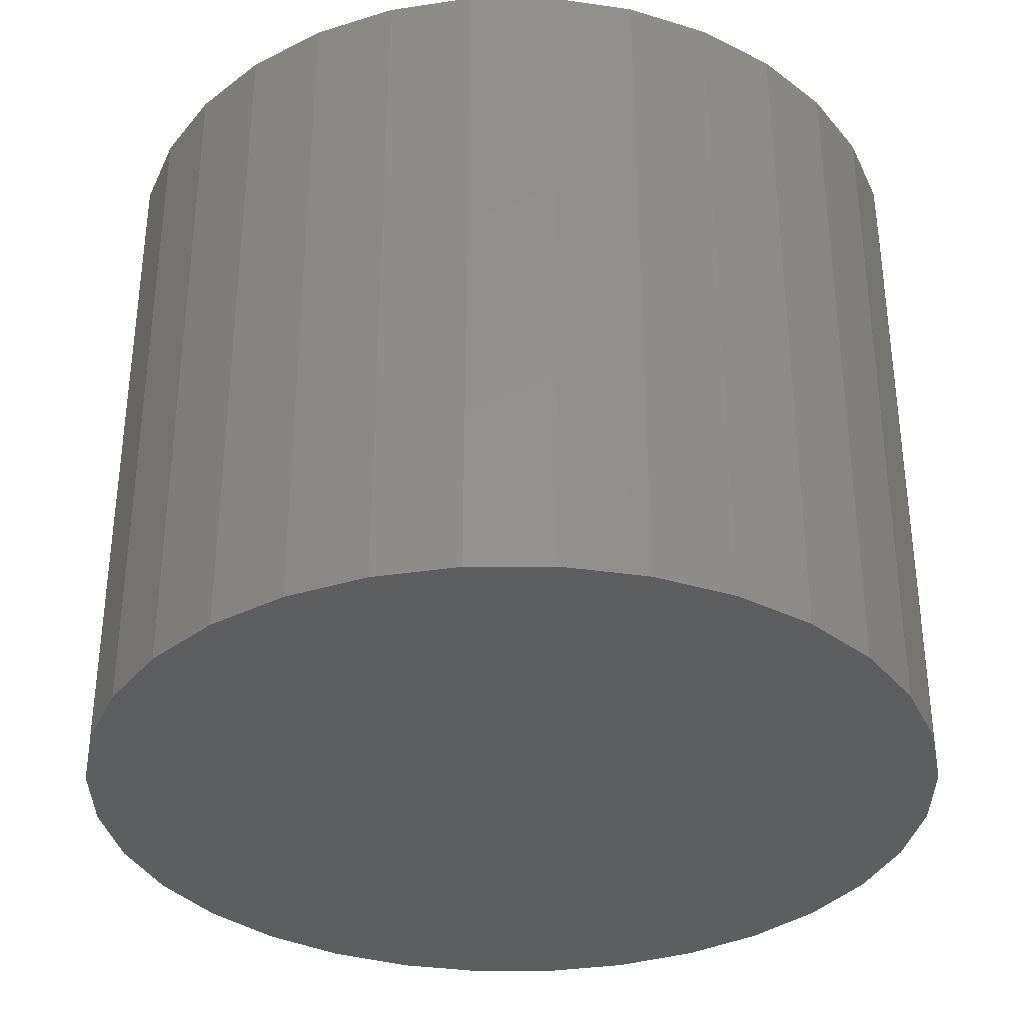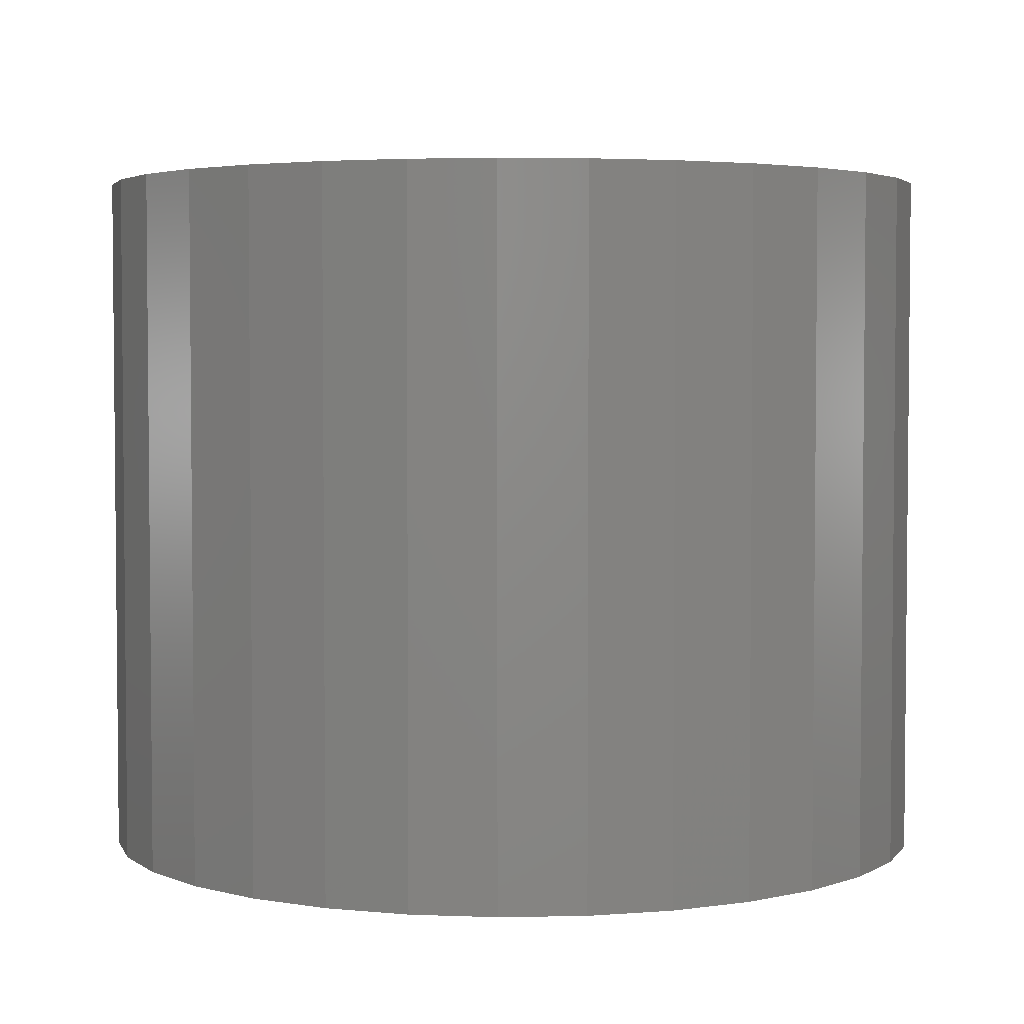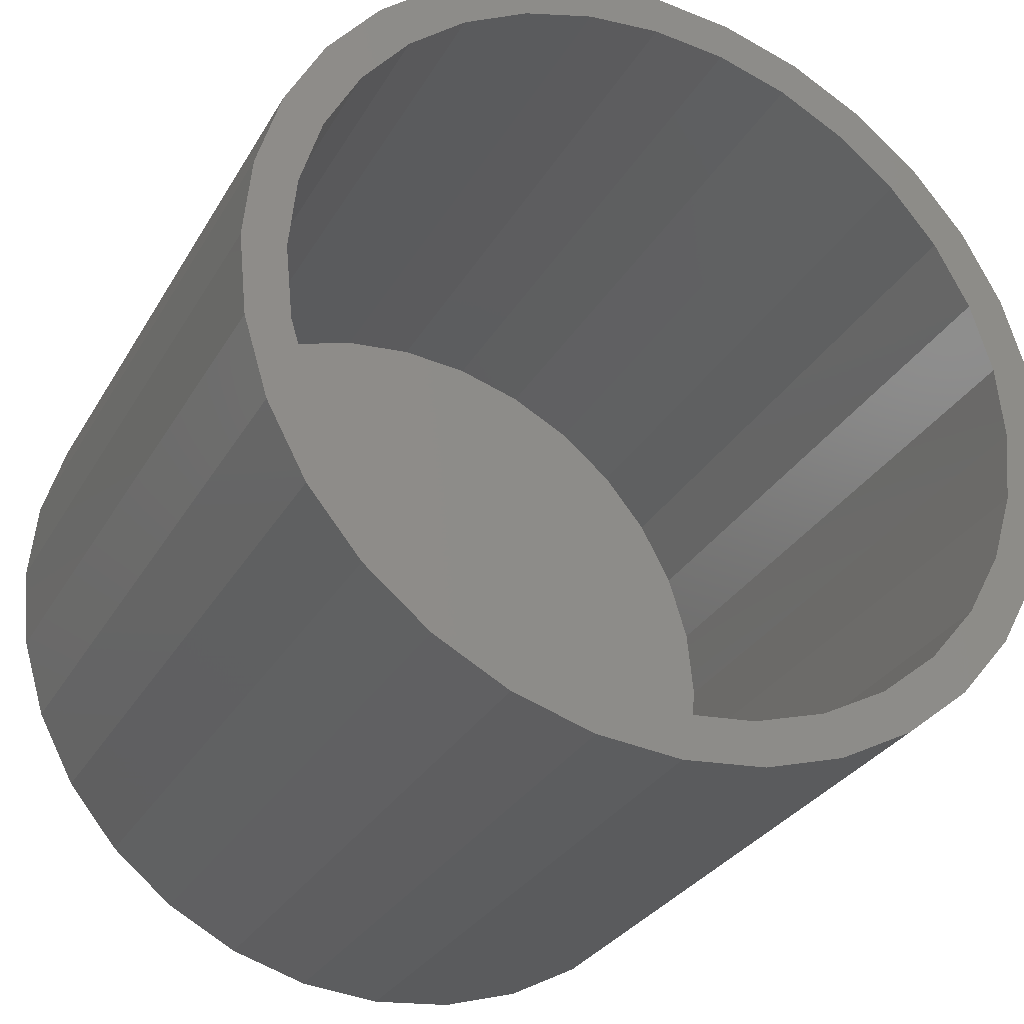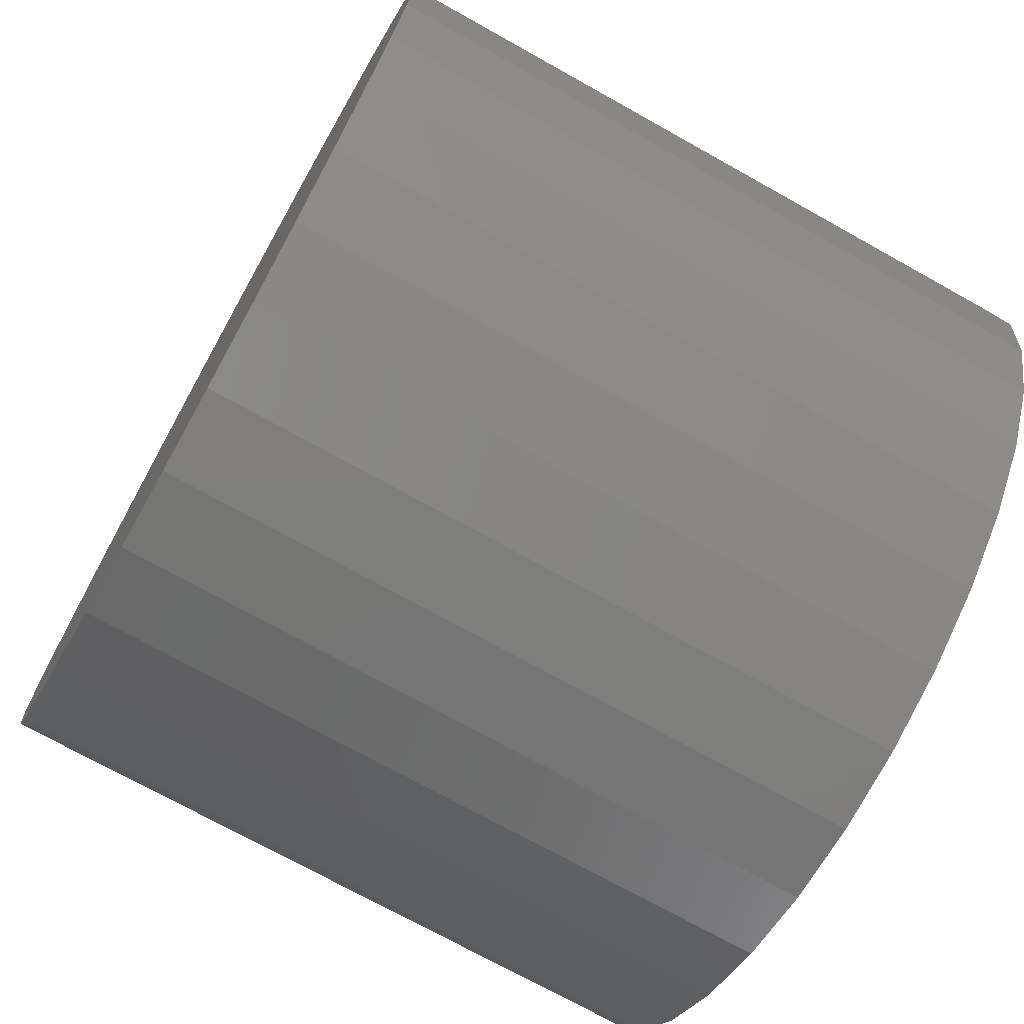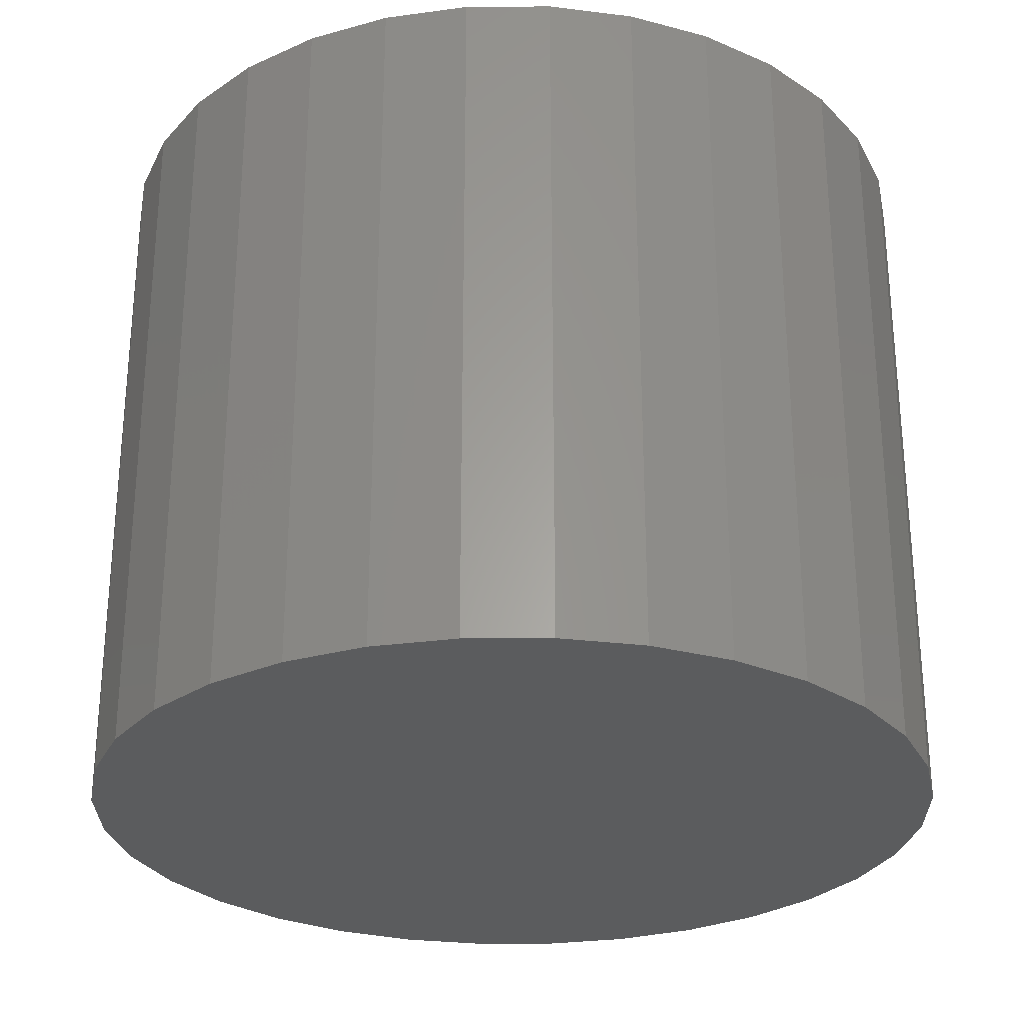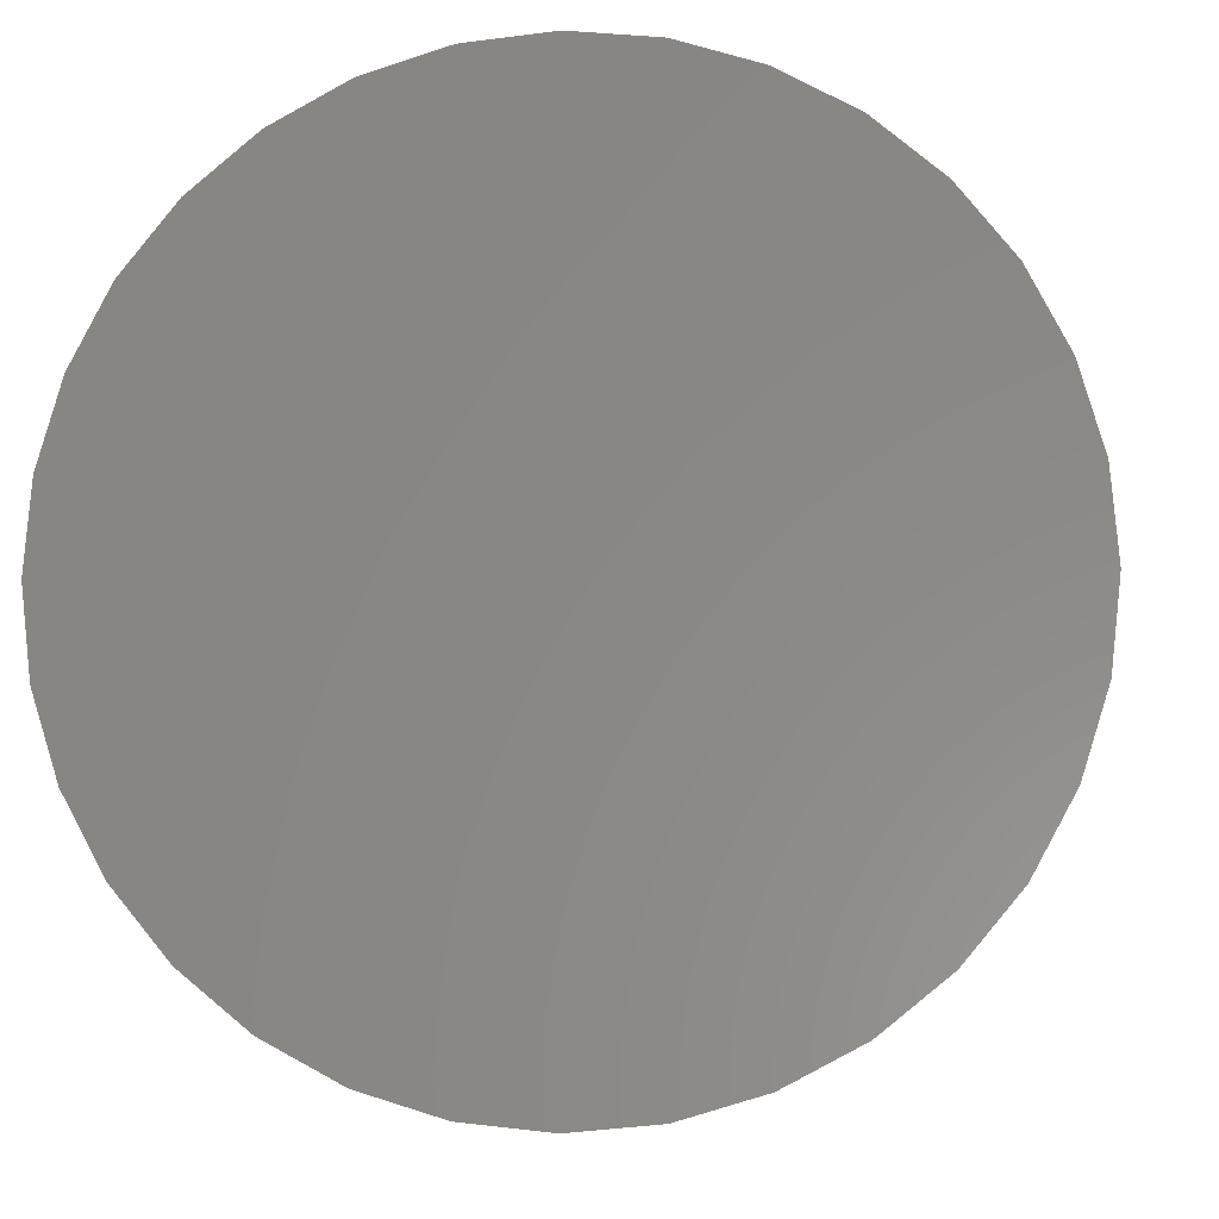
<metadata>
{"format":"stl","ext":"stl","renderer":"f3d","projection":"perspective","resolution":1024,"background":"white","views":[{"elev":-34.5,"azim":-129.2,"up":"+Y"},{"elev":3.6,"azim":-20.7,"up":"+Y"},{"elev":-29.7,"azim":155.1,"up":"+Z"},{"elev":-72.7,"azim":60.8,"up":"+Z"},{"elev":-27.9,"azim":174.9,"up":"+Y"},{"elev":-4.5,"azim":6.2,"up":"+Z"}]}
</metadata>
<code>
# stl→obj: 128 verts, 252 faces
v -0.08144 1.011e-16 0.4491
v 0.007895 1.11e-16 0.4579
v 0.007895 5.551e-17 0.411
v -0.1673 9.157e-17 0.423
v -0.3339 1.757e-17 0.2284
v -0.3728 6.875e-17 0.2544
v -0.2827 2.324e-17 0.2906
v 0.09723 1.209e-16 0.4491
v 0.007895 5.551e-17 -0.411
v 0.1831 1.305e-16 -0.423
v 0.09723 1.209e-16 -0.4491
v 0.007895 1.11e-16 -0.4579
v -0.07229 4.661e-17 0.4031
v -0.1494 3.805e-17 0.3797
v -0.2465 8.278e-17 0.3807
v -0.2205 3.016e-17 0.3418
v -0.3159 7.508e-17 0.3238
v -0.2205 3.016e-17 -0.3418
v -0.3159 7.508e-17 -0.3238
v -0.2827 2.324e-17 -0.2906
v -0.3728 6.875e-17 -0.2544
v -0.3339 1.757e-17 -0.2284
v -0.4151 6.406e-17 -0.1752
v -0.3718 1.335e-17 -0.1573
v -0.4412 6.116e-17 -0.08933
v -0.3952 1.076e-17 -0.08019
v -0.45 6.019e-17 9.632e-16
v -0.4031 9.879e-18 -6.004e-16
v -0.4412 6.116e-17 0.08933
v -0.3952 1.076e-17 0.08019
v -0.4151 6.406e-17 0.1752
v -0.3718 1.335e-17 0.1573
v -0.08144 1.011e-16 -0.4491
v -0.1673 9.157e-17 -0.423
v -0.07229 4.661e-17 -0.4031
v -0.2465 8.278e-17 -0.3807
v -0.1494 3.805e-17 -0.3797
v 0.3496 9.345e-17 0.2284
v 0.2985 8.778e-17 0.2906
v 0.3886 1.533e-16 0.2544
v 0.2362 8.086e-17 0.3418
v 0.3317 1.47e-16 0.3238
v 0.1652 7.297e-17 0.3797
v 0.2623 1.393e-16 0.3807
v 0.08808 6.441e-17 0.4031
v 0.1831 1.305e-16 0.423
v 0.2362 8.086e-17 -0.3418
v 0.2985 8.778e-17 -0.2906
v 0.3317 1.47e-16 -0.3238
v 0.3496 9.345e-17 -0.2284
v 0.3886 1.533e-16 -0.2544
v 0.3876 9.767e-17 -0.1573
v 0.4309 1.58e-16 -0.1752
v 0.411 1.003e-16 -0.08019
v 0.457 1.609e-16 -0.08933
v 0.4189 1.011e-16 -1.722e-16
v 0.4658 1.619e-16 -1.866e-16
v 0.411 1.003e-16 0.08019
v 0.457 1.609e-16 0.08933
v 0.3876 9.767e-17 0.1573
v 0.4309 1.58e-16 0.1752
v 0.08808 6.441e-17 -0.4031
v 0.1652 7.297e-17 -0.3797
v 0.2623 1.393e-16 -0.3807
v 0.08808 -0.7031 -0.4031
v 0.1652 -0.7031 -0.3797
v 0.2362 -0.7031 -0.3418
v 0.2985 -0.7031 -0.2906
v 0.3496 -0.7031 -0.2284
v 0.3876 -0.7031 -0.1573
v 0.411 -0.7031 -0.08019
v 0.4189 -0.7031 1.928e-16
v 0.007895 -0.7031 -0.411
v -0.07229 -0.7031 -0.4031
v -0.1494 -0.7031 -0.3797
v -0.2205 -0.7031 -0.3418
v -0.2827 -0.7031 -0.2906
v -0.3339 -0.7031 -0.2284
v -0.3718 -0.7031 -0.1573
v -0.3952 -0.7031 -0.08019
v -0.4031 -0.7031 -6.004e-16
v -0.07229 -0.7031 0.4031
v -0.1494 -0.7031 0.3797
v -0.2205 -0.7031 0.3418
v -0.2827 -0.7031 0.2906
v -0.3339 -0.7031 0.2284
v -0.3718 -0.7031 0.1573
v -0.3952 -0.7031 0.08019
v 0.007895 -0.7031 0.411
v 0.08808 -0.7031 0.4031
v 0.1652 -0.7031 0.3797
v 0.2362 -0.7031 0.3418
v 0.2985 -0.7031 0.2906
v 0.3496 -0.7031 0.2284
v 0.3876 -0.7031 0.1573
v 0.411 -0.7031 0.08019
v -0.08144 -0.75 0.4491
v 0.09723 -0.75 0.4491
v 0.007895 -0.75 0.4579
v 0.1831 -0.75 0.423
v -0.1673 -0.75 0.423
v 0.2623 -0.75 0.3807
v -0.2465 -0.75 0.3807
v 0.3317 -0.75 0.3238
v -0.3159 -0.75 0.3238
v 0.3886 -0.75 0.2544
v -0.3728 -0.75 0.2544
v 0.4309 -0.75 0.1752
v -0.4151 -0.75 0.1752
v 0.457 -0.75 0.08933
v -0.4412 -0.75 0.08933
v 0.4658 -0.75 -1.866e-16
v -0.45 -0.75 9.632e-16
v 0.457 -0.75 -0.08933
v -0.4412 -0.75 -0.08933
v 0.4309 -0.75 -0.1752
v -0.4151 -0.75 -0.1752
v 0.3886 -0.75 -0.2544
v -0.3728 -0.75 -0.2544
v 0.3317 -0.75 -0.3238
v -0.3159 -0.75 -0.3238
v 0.2623 -0.75 -0.3807
v -0.2465 -0.75 -0.3807
v 0.1831 -0.75 -0.423
v -0.1673 -0.75 -0.423
v 0.09723 -0.75 -0.4491
v -0.08144 -0.75 -0.4491
v 0.007895 -0.75 -0.4579
f 1 2 3
f 4 1 3
f 5 6 7
f 3 2 8
f 9 10 11
f 11 12 9
f 3 13 4
f 4 13 14
f 4 14 15
f 15 14 16
f 15 16 17
f 17 16 7
f 17 7 6
f 18 19 20
f 20 19 21
f 20 21 22
f 22 21 23
f 22 23 24
f 24 23 25
f 24 25 26
f 26 25 27
f 26 27 28
f 28 27 29
f 28 29 30
f 30 29 31
f 30 31 32
f 32 31 6
f 32 6 5
f 12 33 9
f 9 33 34
f 9 34 35
f 35 34 36
f 35 36 37
f 37 36 19
f 37 19 18
f 38 39 40
f 40 39 41
f 40 41 42
f 42 41 43
f 42 43 44
f 44 43 45
f 44 45 46
f 46 45 3
f 46 3 8
f 47 48 49
f 49 48 50
f 49 50 51
f 51 50 52
f 51 52 53
f 53 52 54
f 53 54 55
f 55 54 56
f 55 56 57
f 57 56 58
f 57 58 59
f 59 58 60
f 59 60 61
f 61 60 38
f 61 38 40
f 9 62 10
f 10 62 63
f 10 63 64
f 64 63 47
f 64 47 49
f 9 65 62
f 62 65 66
f 62 66 63
f 63 66 67
f 63 67 47
f 47 67 68
f 47 68 48
f 48 68 69
f 48 69 50
f 50 69 70
f 50 70 52
f 52 70 71
f 52 71 54
f 54 71 72
f 54 72 56
f 65 9 73
f 73 9 35
f 73 35 74
f 74 35 37
f 74 37 75
f 75 37 18
f 75 18 76
f 76 18 20
f 76 20 77
f 77 20 22
f 77 22 78
f 78 22 24
f 78 24 79
f 79 24 26
f 79 26 80
f 80 26 28
f 80 28 81
f 3 82 13
f 13 82 83
f 13 83 14
f 14 83 84
f 14 84 16
f 16 84 85
f 16 85 7
f 7 85 86
f 7 86 5
f 5 86 87
f 5 87 32
f 32 87 88
f 32 88 30
f 30 88 81
f 30 81 28
f 82 3 89
f 89 3 45
f 89 45 90
f 90 45 43
f 90 43 91
f 91 43 41
f 91 41 92
f 92 41 39
f 92 39 93
f 93 39 38
f 93 38 94
f 94 38 60
f 94 60 95
f 95 60 58
f 95 58 96
f 96 58 56
f 96 56 72
f 89 90 82
f 73 74 65
f 65 74 75
f 65 75 66
f 66 75 76
f 66 76 67
f 67 76 77
f 67 77 68
f 68 77 78
f 68 78 69
f 69 78 79
f 69 79 70
f 70 79 80
f 70 80 71
f 71 80 81
f 71 81 72
f 72 81 88
f 72 88 96
f 96 88 87
f 96 87 95
f 95 87 86
f 95 86 94
f 94 86 85
f 94 85 93
f 93 85 84
f 93 84 92
f 92 84 83
f 92 83 91
f 91 83 82
f 91 82 90
f 97 98 99
f 98 97 100
f 100 97 101
f 100 101 102
f 102 101 103
f 102 103 104
f 104 103 105
f 104 105 106
f 106 105 107
f 106 107 108
f 108 107 109
f 108 109 110
f 110 109 111
f 110 111 112
f 112 111 113
f 112 113 114
f 114 113 115
f 114 115 116
f 116 115 117
f 116 117 118
f 118 117 119
f 118 119 120
f 120 119 121
f 120 121 122
f 122 121 123
f 122 123 124
f 124 123 125
f 124 125 126
f 126 125 127
f 126 127 128
f 57 112 55
f 55 112 114
f 55 114 53
f 53 114 116
f 53 116 51
f 51 116 118
f 51 118 49
f 49 118 120
f 49 120 64
f 64 120 122
f 64 122 10
f 10 122 124
f 10 124 11
f 11 124 126
f 11 126 12
f 12 126 128
f 12 128 33
f 33 128 127
f 33 127 34
f 34 127 125
f 34 125 36
f 36 125 123
f 36 123 19
f 19 123 121
f 19 121 21
f 21 121 119
f 21 119 23
f 23 119 117
f 23 117 25
f 25 117 115
f 25 115 27
f 27 115 113
f 27 113 29
f 29 113 111
f 29 111 31
f 31 111 109
f 31 109 6
f 6 109 107
f 6 107 17
f 17 107 105
f 17 105 15
f 15 105 103
f 15 103 4
f 4 103 101
f 4 101 1
f 1 101 97
f 1 97 2
f 2 97 99
f 2 99 8
f 8 99 98
f 8 98 46
f 46 98 100
f 46 100 44
f 44 100 102
f 44 102 42
f 42 102 104
f 42 104 40
f 40 104 106
f 40 106 61
f 61 106 108
f 61 108 59
f 59 108 110
f 59 110 57
f 57 110 112

</code>
